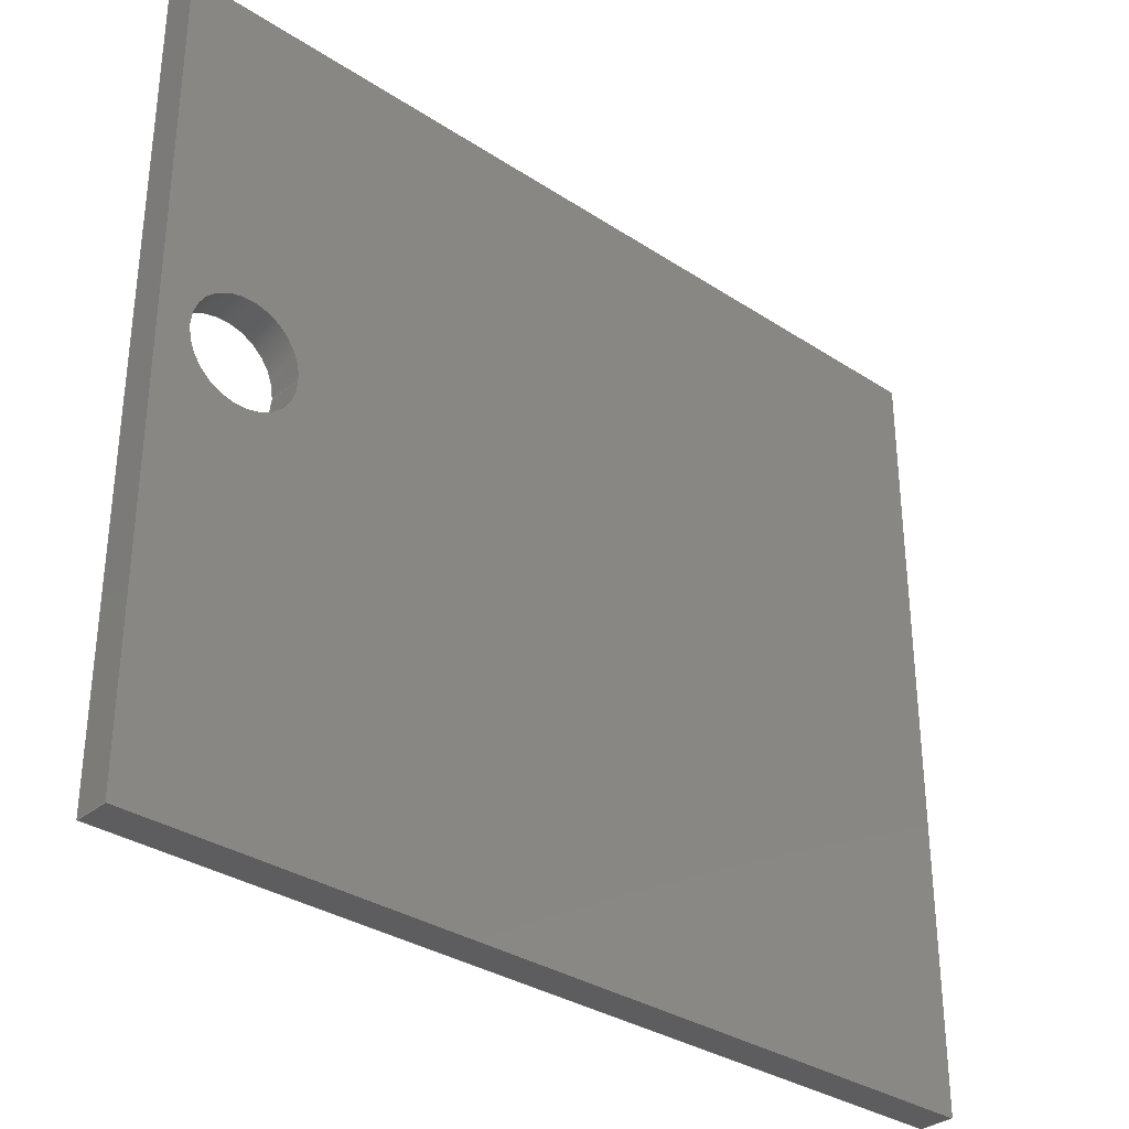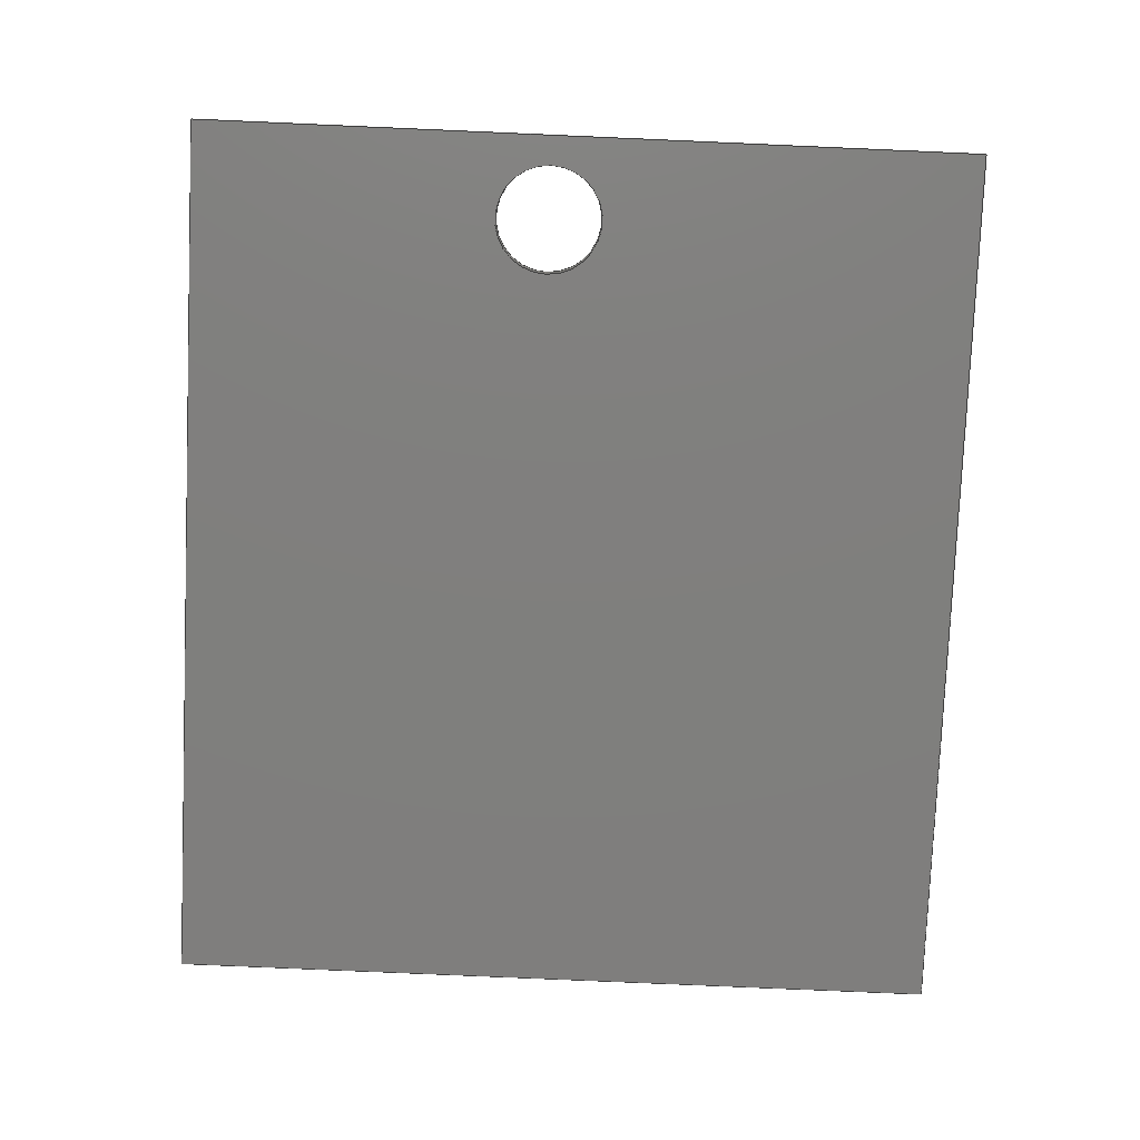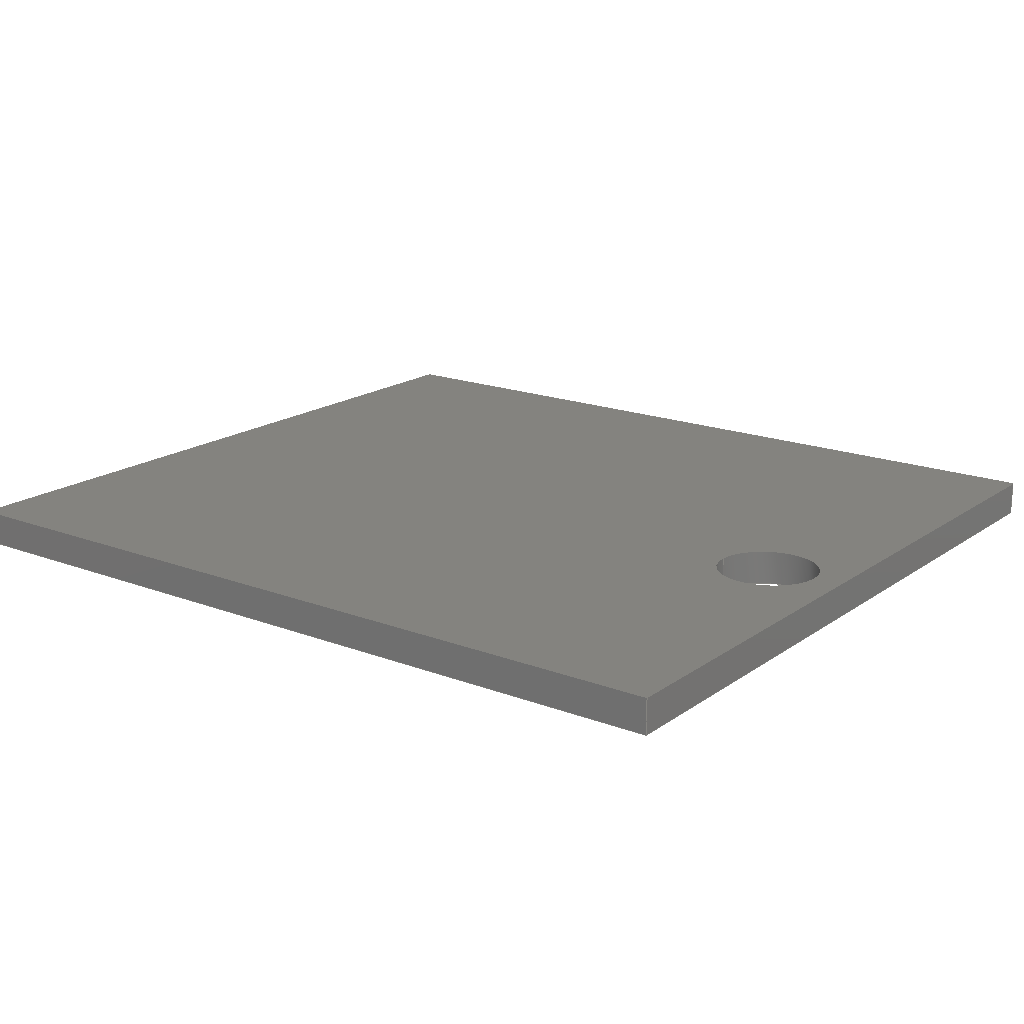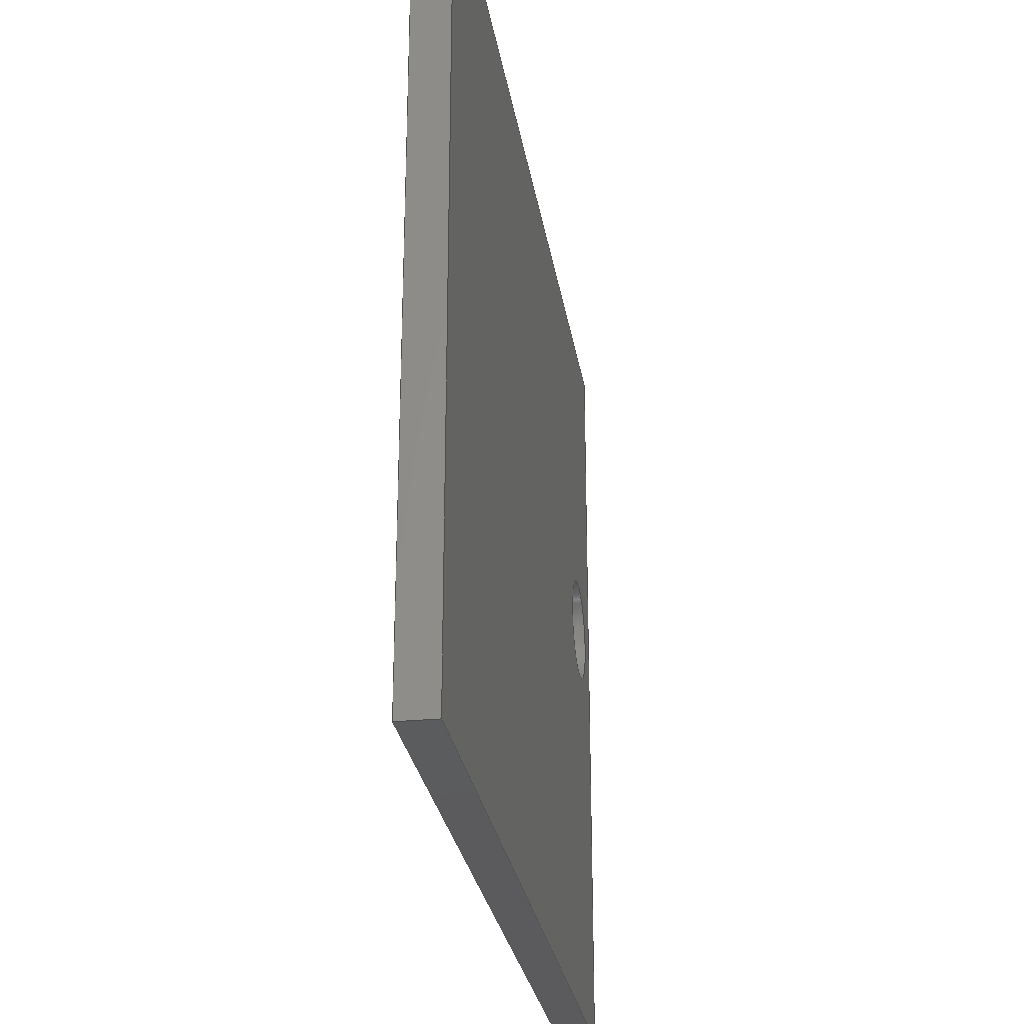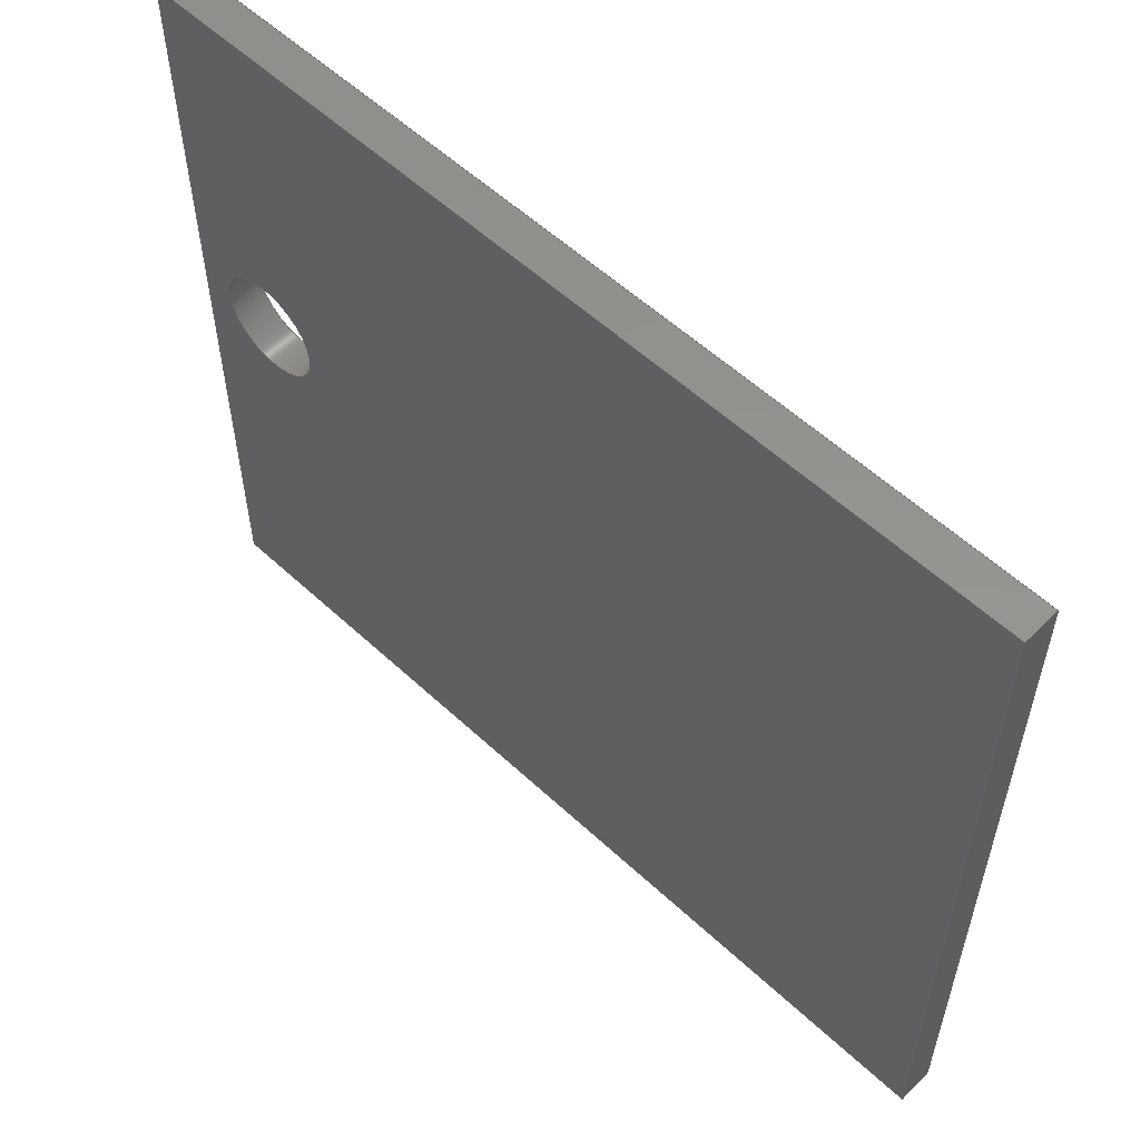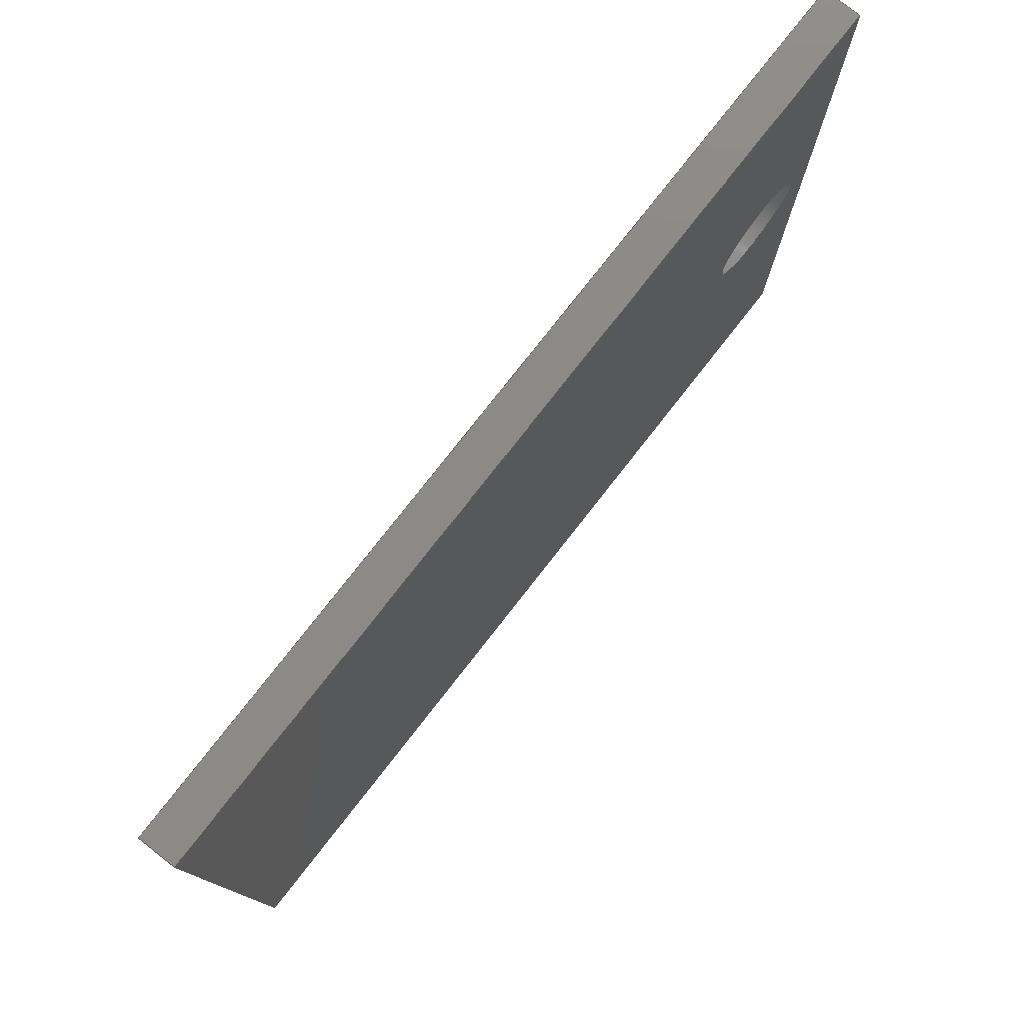
<metadata>
{"format":"step","ext":"step","renderer":"f3d","projection":"perspective","resolution":1024,"background":"white","views":[{"elev":-32.9,"azim":-42.1,"up":"+Y"},{"elev":-79.1,"azim":-92.5,"up":"+Z"},{"elev":18.0,"azim":-143.3,"up":"+Z"},{"elev":-27.4,"azim":98.9,"up":"+Y"},{"elev":56.5,"azim":44.1,"up":"+Y"},{"elev":78.4,"azim":128.1,"up":"+Y"}]}
</metadata>
<code>
ISO-10303-21;
DATA;
#1=SHAPE_REPRESENTATION_RELATIONSHIP('','',#126,#2);
#2=ADVANCED_BREP_SHAPE_REPRESENTATION('',(#124),#202);
#3=CIRCLE('',#133,0.0015);
#4=CIRCLE('',#134,0.0015);
#5=CYLINDRICAL_SURFACE('',#132,0.0015);
#6=ORIENTED_EDGE('',*,*,#34,.F.);
#7=ORIENTED_EDGE('',*,*,#35,.F.);
#8=ORIENTED_EDGE('',*,*,#36,.T.);
#9=ORIENTED_EDGE('',*,*,#37,.T.);
#10=ORIENTED_EDGE('',*,*,#38,.T.);
#11=ORIENTED_EDGE('',*,*,#39,.F.);
#12=ORIENTED_EDGE('',*,*,#40,.F.);
#13=ORIENTED_EDGE('',*,*,#35,.T.);
#14=ORIENTED_EDGE('',*,*,#41,.T.);
#15=ORIENTED_EDGE('',*,*,#42,.F.);
#16=ORIENTED_EDGE('',*,*,#43,.F.);
#17=ORIENTED_EDGE('',*,*,#39,.T.);
#18=ORIENTED_EDGE('',*,*,#44,.F.);
#19=ORIENTED_EDGE('',*,*,#37,.F.);
#20=ORIENTED_EDGE('',*,*,#45,.T.);
#21=ORIENTED_EDGE('',*,*,#42,.T.);
#22=ORIENTED_EDGE('',*,*,#46,.T.);
#23=ORIENTED_EDGE('',*,*,#47,.F.);
#24=ORIENTED_EDGE('',*,*,#36,.F.);
#25=ORIENTED_EDGE('',*,*,#40,.T.);
#26=ORIENTED_EDGE('',*,*,#43,.T.);
#27=ORIENTED_EDGE('',*,*,#45,.F.);
#28=ORIENTED_EDGE('',*,*,#46,.F.);
#29=ORIENTED_EDGE('',*,*,#34,.T.);
#30=ORIENTED_EDGE('',*,*,#44,.T.);
#31=ORIENTED_EDGE('',*,*,#41,.F.);
#32=ORIENTED_EDGE('',*,*,#38,.F.);
#33=ORIENTED_EDGE('',*,*,#47,.T.);
#34=EDGE_CURVE('',#48,#49,#58,.T.);
#35=EDGE_CURVE('',#50,#48,#59,.T.);
#36=EDGE_CURVE('',#50,#51,#60,.T.);
#37=EDGE_CURVE('',#51,#49,#61,.T.);
#38=EDGE_CURVE('',#48,#52,#62,.T.);
#39=EDGE_CURVE('',#53,#52,#63,.T.);
#40=EDGE_CURVE('',#50,#53,#64,.T.);
#41=EDGE_CURVE('',#52,#54,#65,.T.);
#42=EDGE_CURVE('',#55,#54,#66,.T.);
#43=EDGE_CURVE('',#53,#55,#67,.T.);
#44=EDGE_CURVE('',#49,#54,#68,.T.);
#45=EDGE_CURVE('',#51,#55,#69,.T.);
#46=EDGE_CURVE('',#56,#56,#3,.T.);
#47=EDGE_CURVE('',#57,#57,#4,.T.);
#48=VERTEX_POINT('',#172);
#49=VERTEX_POINT('',#173);
#50=VERTEX_POINT('',#175);
#51=VERTEX_POINT('',#177);
#52=VERTEX_POINT('',#181);
#53=VERTEX_POINT('',#183);
#54=VERTEX_POINT('',#187);
#55=VERTEX_POINT('',#189);
#56=VERTEX_POINT('',#196);
#57=VERTEX_POINT('',#198);
#58=LINE('',#171,#70);
#59=LINE('',#174,#71);
#60=LINE('',#176,#72);
#61=LINE('',#178,#73);
#62=LINE('',#180,#74);
#63=LINE('',#182,#75);
#64=LINE('',#184,#76);
#65=LINE('',#186,#77);
#66=LINE('',#188,#78);
#67=LINE('',#190,#79);
#68=LINE('',#192,#80);
#69=LINE('',#193,#81);
#70=VECTOR('',#141,1);
#71=VECTOR('',#142,1);
#72=VECTOR('',#143,1);
#73=VECTOR('',#144,1);
#74=VECTOR('',#147,1);
#75=VECTOR('',#148,1);
#76=VECTOR('',#149,1);
#77=VECTOR('',#152,1);
#78=VECTOR('',#153,1);
#79=VECTOR('',#154,1);
#80=VECTOR('',#157,1);
#81=VECTOR('',#158,1);
#82=EDGE_LOOP('',(#6,#7,#8,#9));
#83=EDGE_LOOP('',(#10,#11,#12,#13));
#84=EDGE_LOOP('',(#14,#15,#16,#17));
#85=EDGE_LOOP('',(#18,#19,#20,#21));
#86=EDGE_LOOP('',(#22));
#87=EDGE_LOOP('',(#23));
#88=EDGE_LOOP('',(#24,#25,#26,#27));
#89=EDGE_LOOP('',(#28));
#90=EDGE_LOOP('',(#29,#30,#31,#32));
#91=EDGE_LOOP('',(#33));
#92=FACE_BOUND('',#82,.T.);
#93=FACE_BOUND('',#83,.T.);
#94=FACE_BOUND('',#84,.T.);
#95=FACE_BOUND('',#85,.T.);
#96=FACE_BOUND('',#86,.T.);
#97=FACE_BOUND('',#87,.T.);
#98=FACE_BOUND('',#88,.T.);
#99=FACE_BOUND('',#89,.T.);
#100=FACE_BOUND('',#90,.T.);
#101=FACE_BOUND('',#91,.T.);
#102=PLANE('',#128);
#103=PLANE('',#129);
#104=PLANE('',#130);
#105=PLANE('',#131);
#106=PLANE('',#135);
#107=PLANE('',#136);
#108=ADVANCED_FACE('',(#92),#102,.T.);
#109=ADVANCED_FACE('',(#93),#103,.F.);
#110=ADVANCED_FACE('',(#94),#104,.F.);
#111=ADVANCED_FACE('',(#95),#105,.T.);
#112=ADVANCED_FACE('',(#96,#97),#5,.F.);
#113=ADVANCED_FACE('',(#98,#99),#106,.T.);
#114=ADVANCED_FACE('',(#100,#101),#107,.F.);
#115=CLOSED_SHELL('',(#108,#109,#110,#111,#112,#113,#114));
#116=STYLED_ITEM('',(#117),#124);
#117=PRESENTATION_STYLE_ASSIGNMENT((#118));
#118=SURFACE_STYLE_USAGE(.BOTH.,#119);
#119=SURFACE_SIDE_STYLE('',(#120));
#120=SURFACE_STYLE_FILL_AREA(#121);
#121=FILL_AREA_STYLE('',(#122));
#122=FILL_AREA_STYLE_COLOUR('',#123);
#123=COLOUR_RGB('',0.2314,0.3804,0.7059);
#124=MANIFOLD_SOLID_BREP('Part 5',#115);
#125=SHAPE_DEFINITION_REPRESENTATION(#207,#126);
#126=SHAPE_REPRESENTATION('Part 5',(#127),#202);
#127=AXIS2_PLACEMENT_3D('',#169,#137,#138);
#128=AXIS2_PLACEMENT_3D('',#170,#139,#140);
#129=AXIS2_PLACEMENT_3D('',#179,#145,#146);
#130=AXIS2_PLACEMENT_3D('',#185,#150,#151);
#131=AXIS2_PLACEMENT_3D('',#191,#155,#156);
#132=AXIS2_PLACEMENT_3D('',#194,#159,#160);
#133=AXIS2_PLACEMENT_3D('',#195,#161,#162);
#134=AXIS2_PLACEMENT_3D('',#197,#163,#164);
#135=AXIS2_PLACEMENT_3D('',#199,#165,#166);
#136=AXIS2_PLACEMENT_3D('',#200,#167,#168);
#137=DIRECTION('',(0,0,1));
#138=DIRECTION('',(1,0,0));
#139=DIRECTION('',(1,0,0));
#140=DIRECTION('',(0,0,-1));
#141=DIRECTION('',(0,-1,0));
#142=DIRECTION('',(0,0,-1));
#143=DIRECTION('',(0,-1,0));
#144=DIRECTION('',(0,0,-1));
#145=DIRECTION('',(0,-1,0));
#146=DIRECTION('',(0,0,-1));
#147=DIRECTION('',(-1,0,0));
#148=DIRECTION('',(0,0,-1));
#149=DIRECTION('',(-1,0,0));
#150=DIRECTION('',(1,3.154e-16,0));
#151=DIRECTION('',(-3.154e-16,1,0));
#152=DIRECTION('',(3.154e-16,-1,0));
#153=DIRECTION('',(0,0,-1));
#154=DIRECTION('',(3.154e-16,-1,0));
#155=DIRECTION('',(0,-1,0));
#156=DIRECTION('',(0,0,-1));
#157=DIRECTION('',(-1,0,0));
#158=DIRECTION('',(-1,0,0));
#159=DIRECTION('',(0,0,-1));
#160=DIRECTION('',(-1,0,0));
#161=DIRECTION('',(0,0,1));
#162=DIRECTION('',(1,0,0));
#163=DIRECTION('',(0,0,1));
#164=DIRECTION('',(1,0,0));
#165=DIRECTION('',(0,0,1));
#166=DIRECTION('',(1,0,0));
#167=DIRECTION('',(0,0,1));
#168=DIRECTION('',(1,0,0));
#169=CARTESIAN_POINT('',(0,0,0));
#170=CARTESIAN_POINT('',(0.01655,0.02704,0.001));
#171=CARTESIAN_POINT('',(0.01655,0.02704,0));
#172=CARTESIAN_POINT('',(0.01655,0.03804,0));
#173=CARTESIAN_POINT('',(0.01655,0.01604,0));
#174=CARTESIAN_POINT('',(0.01655,0.03804,0.001));
#175=CARTESIAN_POINT('',(0.01655,0.03804,0.001));
#176=CARTESIAN_POINT('',(0.01655,0.02704,0.001));
#177=CARTESIAN_POINT('',(0.01655,0.01604,0.001));
#178=CARTESIAN_POINT('',(0.01655,0.01604,0.001));
#179=CARTESIAN_POINT('',(0.00425,0.03804,0.001));
#180=CARTESIAN_POINT('',(0.00425,0.03804,0));
#181=CARTESIAN_POINT('',(-0.00805,0.03804,0));
#182=CARTESIAN_POINT('',(-0.00805,0.03804,0.001));
#183=CARTESIAN_POINT('',(-0.00805,0.03804,0.001));
#184=CARTESIAN_POINT('',(0.00425,0.03804,0.001));
#185=CARTESIAN_POINT('',(-0.00805,0.02704,0.001));
#186=CARTESIAN_POINT('',(-0.00805,0.02704,0));
#187=CARTESIAN_POINT('',(-0.00805,0.01604,0));
#188=CARTESIAN_POINT('',(-0.00805,0.01604,0.001));
#189=CARTESIAN_POINT('',(-0.00805,0.01604,0.001));
#190=CARTESIAN_POINT('',(-0.00805,0.02704,0.001));
#191=CARTESIAN_POINT('',(0.00425,0.01604,0.001));
#192=CARTESIAN_POINT('',(0.00425,0.01604,0));
#193=CARTESIAN_POINT('',(0.00425,0.01604,0.001));
#194=CARTESIAN_POINT('',(-0.005732,0.02807,0.001));
#195=CARTESIAN_POINT('',(-0.005732,0.02807,0.001));
#196=CARTESIAN_POINT('',(-0.004232,0.02807,0.001));
#197=CARTESIAN_POINT('',(-0.005732,0.02807,0));
#198=CARTESIAN_POINT('',(-0.004232,0.02807,0));
#199=CARTESIAN_POINT('',(0.00421,0.03927,0.001));
#200=CARTESIAN_POINT('',(0.00421,0.03927,0));
#201=MECHANICAL_DESIGN_GEOMETRIC_PRESENTATION_REPRESENTATION('',(#116),
#202);
#202=(
GEOMETRIC_REPRESENTATION_CONTEXT(3)
GLOBAL_UNCERTAINTY_ASSIGNED_CONTEXT((#203))
GLOBAL_UNIT_ASSIGNED_CONTEXT((#206,#205,#204))
REPRESENTATION_CONTEXT('Part 5','TOP_LEVEL_ASSEMBLY_PART')
);
#203=UNCERTAINTY_MEASURE_WITH_UNIT(LENGTH_MEASURE(1e-08),#206,
'DISTANCE_ACCURACY_VALUE','Maximum Tolerance applied to model');
#204=(
NAMED_UNIT(*)
SI_UNIT($,.STERADIAN.)
SOLID_ANGLE_UNIT()
);
#205=(
NAMED_UNIT(*)
PLANE_ANGLE_UNIT()
SI_UNIT($,.RADIAN.)
);
#206=(
LENGTH_UNIT()
NAMED_UNIT(*)
SI_UNIT($,.METRE.)
);
#207=PRODUCT_DEFINITION_SHAPE('','',#208);
#208=PRODUCT_DEFINITION('','',#210,#209);
#209=PRODUCT_DEFINITION_CONTEXT('',#216,'design');
#210=PRODUCT_DEFINITION_FORMATION_WITH_SPECIFIED_SOURCE('','',#212,
 .NOT_KNOWN.);
#211=PRODUCT_RELATED_PRODUCT_CATEGORY('','',(#212));
#212=PRODUCT('Part 5','Part 5','Part 5',(#214));
#213=PRODUCT_CATEGORY('','');
#214=PRODUCT_CONTEXT('',#216,'mechanical');
#215=APPLICATION_PROTOCOL_DEFINITION('international standard',
'ap242_managed_model_based_3d_engineering',2011,#216);
#216=APPLICATION_CONTEXT('managed model based 3d engineering');
ENDSEC;
END-ISO-10303-21;

</code>
